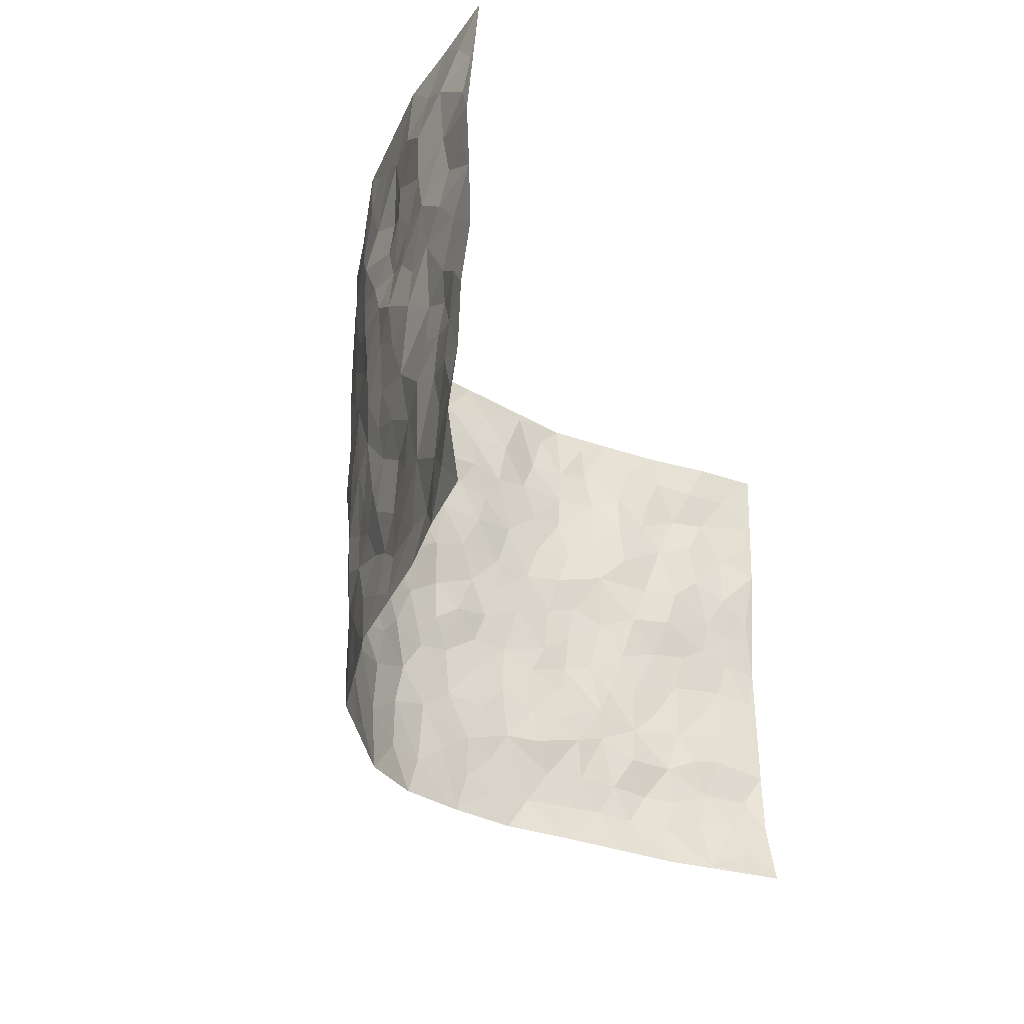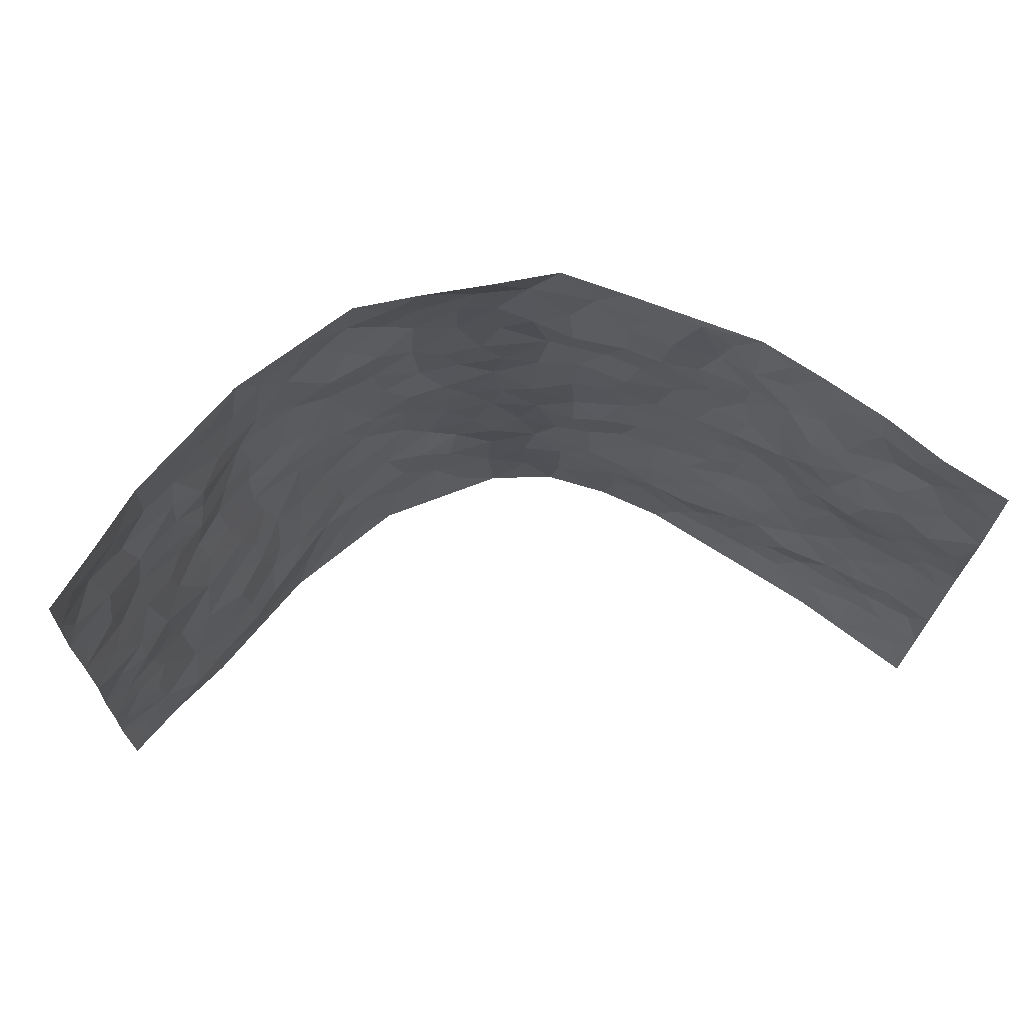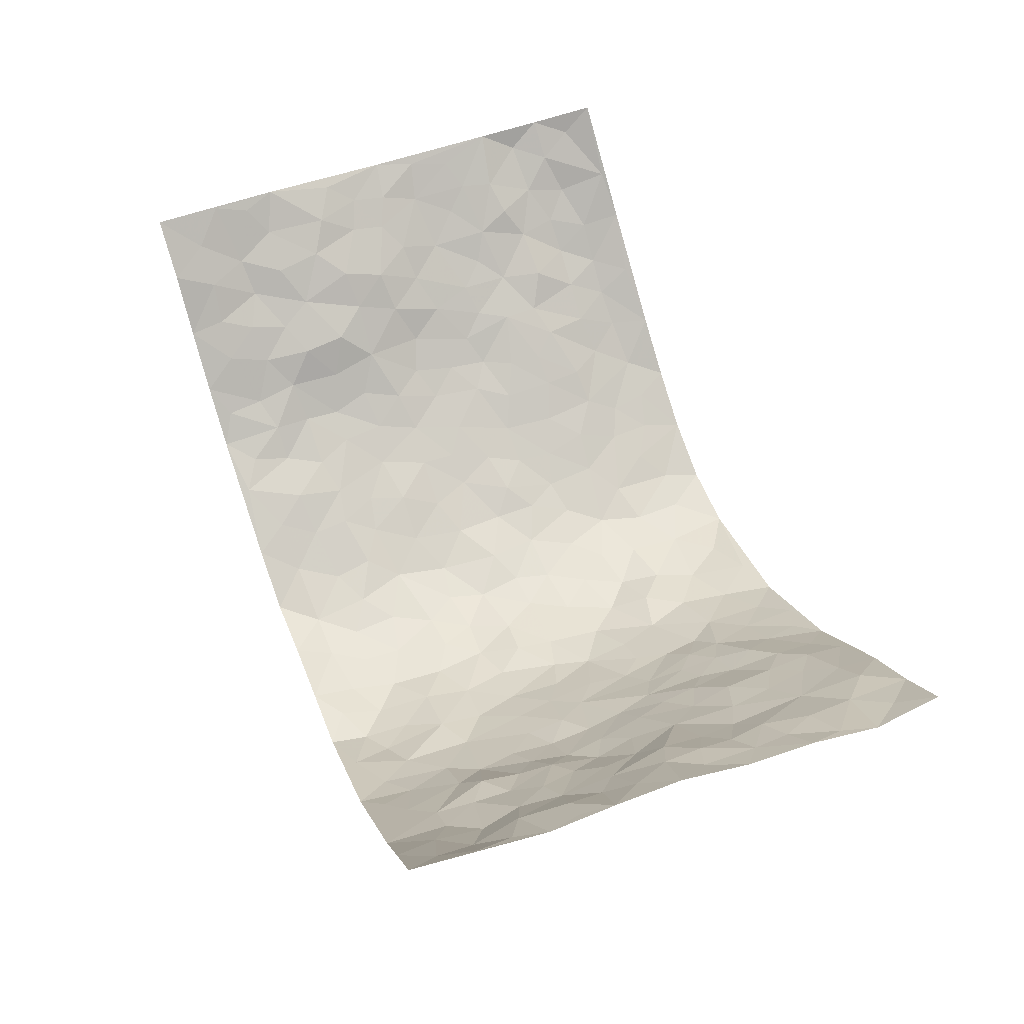
<metadata>
{"format":"obj","ext":"obj","renderer":"f3d","projection":"perspective","resolution":1024,"background":"white","views":[{"elev":-32.4,"azim":-67.2,"up":"+Y"},{"elev":69.2,"azim":-6.4,"up":"+Y"},{"elev":54.9,"azim":-111.5,"up":"+Z"}]}
</metadata>
<code>
v -0.8182 0.006831 0.3177
v -0.7916 1.004 0.3303
v 0.8132 0.001878 0.3169
v 0.8257 0.9936 0.3137
v -0.6782 0.3963 0.1907
v -0.8046 0.5057 0.3252
v -0.7226 0.3621 0.2344
v -0.0007854 0.002158 -0.2184
v -0.8181 0.2553 0.3136
v -0.7729 0.3426 0.2772
v -0.6287 0.004701 0.1543
v -0.828 0.1312 0.3038
v -0.6142 0.2961 0.1325
v -0.7268 0.005823 0.2329
v -0.71 0.2923 0.2231
v -0.4499 0.003221 -0.01801
v -0.8062 0.193 0.296
v -0.2851 0.1679 -0.1346
v -0.6679 0.3256 0.1732
v -0.7295 0.1244 0.237
v -0.781 0.0684 0.2735
v -0.6728 0.0673 0.1989
v -0.5826 0.1296 0.111
v -0.6196 0.07767 0.1483
v -0.7359 0.2115 0.2459
v -0.7655 0.2745 0.267
v -0.6598 0.18 0.1726
v -0.5992 0.213 0.1219
v -0.7232 0.493 0.2409
v -0.8156 0.3805 0.3158
v -0.641 1 0.1337
v -0.4828 0.2236 0.01371
v 0.2462 0.1579 -0.1396
v -0.808 0.7535 0.3175
v -0.3553 0.3932 -0.1059
v -0.6762 0.7568 0.1673
v -0.6956 0.8346 0.173
v -0.5232 0.4434 0.0343
v -0.5483 0.6065 0.03459
v -0.4607 1.001 -0.03706
v -0.7901 0.6914 0.303
v -0.5943 0.5635 0.07767
v -0.3818 0.7539 -0.1011
v -0.4629 0.2812 -0.006184
v -0.4206 0.2265 -0.03392
v -0.4439 0.1637 -0.004842
v -0.4281 0.6367 -0.0635
v -0.3541 0.5602 -0.1043
v 0.1596 0.4744 -0.1756
v -0.324 0.2214 -0.1189
v -0.2144 0.6112 -0.1806
v -0.3646 0.6293 -0.1037
v -0.2923 0.05846 -0.1275
v -0.5624 0.7119 0.05822
v -0.3694 0.1956 -0.07493
v -0.7361 0.6222 0.2369
v -0.04276 0.3495 -0.2144
v 0.05402 0.3411 -0.2099
v 0.2817 0.4509 -0.1189
v -0.09886 0.5521 -0.2026
v -0.168 0.5566 -0.1852
v 0.08913 0.6306 -0.1987
v -0.5582 0.348 0.0742
v -0.6494 0.5763 0.1472
v -0.7855 0.8144 0.299
v -0.4933 0.131 0.03794
v -0.346 0.01312 -0.08711
v -0.6727 0.4701 0.193
v -0.539 0.1746 0.07431
v -0.54 0.02048 0.06959
v -0.2414 0.002291 -0.1549
v -0.5363 0.09044 0.07546
v -0.4894 0.05513 0.02327
v -0.4009 0.03855 -0.05274
v -0.416 0.1054 -0.04014
v -0.7426 0.6903 0.2564
v -0.7949 0.8786 0.3174
v -0.6423 0.5109 0.139
v -0.0005938 0.9965 -0.1878
v -0.6911 0.6789 0.1825
v -0.5002 0.3168 0.03133
v -0.4748 0.4615 -0.01713
v 0.003366 0.5721 -0.215
v -0.05412 0.4839 -0.2163
v -0.0005663 0.421 -0.2151
v -0.1267 0.1284 -0.2009
v -0.5247 0.6708 0.01321
v -0.7599 0.5674 0.2753
v -0.6385 0.6941 0.1334
v -0.4157 0.2982 -0.0461
v -0.5483 0.2702 0.08426
v -0.4735 0.689 -0.03345
v -0.1767 0.4858 -0.1886
v -0.2645 0.4368 -0.1632
v -0.5752 0.6501 0.07494
v -0.01313 0.1173 -0.2199
v -0.3948 0.5107 -0.07625
v -0.3334 0.2885 -0.116
v -0.2429 0.5044 -0.1693
v -0.1861 0.3827 -0.193
v -0.8049 0.6295 0.3218
v -0.6208 0.6248 0.1131
v -0.6938 0.5833 0.1954
v -0.3437 0.1113 -0.095
v -0.4855 0.5333 -0.01608
v -0.5973 0.4078 0.1074
v -0.1361 0.325 -0.2069
v -0.1504 0.2508 -0.188
v -0.4863 0.6117 -0.02303
v 0.1065 0.7296 -0.1937
v -0.006808 0.2161 -0.2172
v -0.07793 0.2744 -0.2166
v 0.0006715 0.2898 -0.2099
v -0.4052 0.3641 -0.06543
v -0.1968 0.1847 -0.1783
v -0.5814 0.489 0.08057
v -0.5018 0.3824 0.0202
v -0.4541 0.3921 -0.02474
v -0.3038 0.5248 -0.1381
v -0.2573 0.3509 -0.1578
v -0.3434 0.4672 -0.1101
v -0.2278 0.2716 -0.1723
v -0.09624 0.4127 -0.2114
v -0.5397 0.5323 0.03614
v -0.09514 0.1993 -0.2062
v -0.2137 0.09425 -0.173
v -0.3734 0.2595 -0.07472
v -0.773 0.4429 0.2829
v -0.724 0.4253 0.2456
v 0.08841 0.4236 -0.1987
v 0.1994 0.239 -0.1615
v 0.07681 0.5172 -0.1938
v 0.01588 0.4888 -0.2128
v 0.1591 0.3938 -0.1746
v 0.6921 0.4926 0.1738
v 0.2081 0.4341 -0.1484
v 0.2524 0.3141 -0.1345
v 0.1536 0.5672 -0.1739
v 0.1238 0.9978 -0.1971
v -0.293 0.6199 -0.149
v 0.3991 0.879 -0.05811
v 0.4585 0.9967 -0.02365
v -0.2158 0.7807 -0.1716
v -0.06208 0.8654 -0.2089
v -0.3143 0.3489 -0.1274
v -0.4316 0.5664 -0.04991
v -0.07569 0.05269 -0.2066
v -0.1566 0.0226 -0.1795
v 0.1229 0.003015 -0.2069
v 0.01091 0.8609 -0.2091
v -0.02023 0.7009 -0.211
v 0.3835 0.1954 -0.04675
v 0.3179 0.2896 -0.09564
v 0.538 0.5238 0.0419
v 0.4833 0.5443 0.0001666
v 0.4192 0.1349 -0.03904
v 0.4698 0.2257 0.01078
v 0.3828 0.3606 -0.05663
v 0.01981 0.6417 -0.2094
v -0.06343 0.6284 -0.2113
v -0.1522 0.7298 -0.2
v -0.09109 0.6939 -0.2045
v -0.06448 0.7923 -0.2108
v -0.1414 0.6332 -0.2004
v 0.01793 0.7753 -0.2095
v 0.2351 0.9986 -0.14
v -0.02112 0.928 -0.2078
v -0.2707 0.846 -0.1568
v -0.2045 0.8801 -0.185
v -0.3103 0.7809 -0.1289
v -0.2477 0.9981 -0.1679
v -0.2317 0.6962 -0.1739
v -0.3161 0.7004 -0.1376
v -0.1456 0.8301 -0.2008
v -0.1238 0.997 -0.1803
v 0.2082 0.7456 -0.1478
v 0.1666 0.6669 -0.1675
v 0.309 0.5939 -0.1023
v 0.2493 0.5228 -0.1366
v 0.2501 0.6649 -0.1225
v 0.3966 0.7422 -0.05301
v 0.3359 0.6818 -0.08952
v 0.2707 0.7325 -0.1178
v 0.06875 0.9287 -0.2069
v 0.07468 0.8233 -0.1934
v 0.1422 0.8566 -0.1803
v 0.2394 0.8724 -0.1354
v 0.3026 0.7924 -0.09849
v 0.2212 0.595 -0.1443
v -0.7479 0.8723 0.2393
v -0.6039 0.8189 0.09504
v -0.7285 0.7794 0.2377
v -0.714 1.002 0.2315
v -0.7619 0.9447 0.2788
v -0.6922 0.9241 0.19
v -0.6452 0.8876 0.1273
v -0.5478 0.9315 0.04231
v -0.5911 0.8883 0.07991
v -0.6085 0.7482 0.09832
v -0.516 0.8162 0.0093
v -0.5521 0.7831 0.06128
v -0.4793 0.9033 -0.02478
v -0.3799 0.8794 -0.09549
v -0.502 0.9627 0.001955
v -0.4441 0.8176 -0.05639
v -0.423 0.9385 -0.06601
v -0.3365 0.9738 -0.1156
v -0.4843 0.7622 -0.02946
v -0.3192 0.9019 -0.1361
v -0.2625 0.9302 -0.1649
v 0.1489 0.7845 -0.1686
v 0.2403 0.8037 -0.1274
v 0.1846 0.9324 -0.1678
v 0.3684 0.8108 -0.06831
v 0.3145 0.88 -0.08784
v 0.3583 0.9819 -0.07283
v 0.273 0.9373 -0.1155
v 0.4132 0.9469 -0.0454
v 0.3565 0.4918 -0.07712
v 0.3074 0.5277 -0.1044
v 0.4451 0.6011 -0.01871
v 0.4039 0.6621 -0.05081
v 0.3807 0.5859 -0.06512
v 0.3265 0.1896 -0.08844
v 0.4394 0.3333 -0.01808
v 0.4281 0.5198 -0.03803
v 0.3265 0.3876 -0.09613
v -0.1282 0.9149 -0.1952
v -0.1863 0.9569 -0.1751
v 0.3014 0.1332 -0.1126
v 0.5397 0.01302 0.0638
v 0.1938 0.3344 -0.1668
v 0.2583 0.3852 -0.1332
v 0.5232 0.245 0.04322
v 0.6467 0.995 0.1422
v 0.8402 0.2456 0.2899
v 0.4566 0.81 -0.01856
v 0.6365 0.4838 0.1243
v 0.4542 0.7443 -0.02138
v 0.8463 0.4949 0.2859
v 0.5986 0.2904 0.08783
v 0.4708 0.4657 -0.009727
v 0.6845 0.3068 0.1581
v 0.5126 0.4129 0.02202
v 0.4418 0.00164 -0.01316
v 0.0873 0.2535 -0.2088
v 0.4616 0.07605 -0.01219
v 0.1302 0.32 -0.1916
v 0.3812 0.2659 -0.0517
v 0.7576 0.2602 0.2224
v 0.5756 0.4585 0.07528
v 0.5213 0.07991 0.03251
v 0.4171 0.4244 -0.04147
v 0.5484 0.3687 0.05187
v 0.2677 0.2329 -0.121
v 0.4335 0.2703 -0.01612
v 0.2526 0.07915 -0.143
v 0.3446 0.0009161 -0.0933
v 0.2369 0.003256 -0.1577
v 0.1927 0.1155 -0.1669
v 0.06579 0.1707 -0.2129
v 0.1399 0.1912 -0.188
v 0.5487 0.145 0.05667
v 0.6856 0.4193 0.1562
v 0.6598 0.2173 0.1397
v 0.5802 0.0777 0.07821
v 0.5981 0.3809 0.0909
v 0.6395 0.3354 0.1173
v 0.7693 0.3212 0.2277
v 0.6465 0.5624 0.1569
v 0.6172 0.1424 0.09972
v 0.6726 0.1458 0.1472
v 0.7356 0.3629 0.196
v 0.8139 0.3445 0.2646
v 0.7728 0.434 0.2258
v 0.5232 0.3104 0.04136
v 0.7157 0.1013 0.1859
v 0.313 0.063 -0.1091
v 0.3832 0.06809 -0.06924
v 0.07037 0.07871 -0.2161
v 0.1412 0.07318 -0.1976
v 0.834 0.7433 0.3047
v 0.642 0.07596 0.1329
v 0.5788 0.2125 0.09072
v 0.8301 0.4197 0.2759
v 0.7858 0.5039 0.2445
v 0.7032 0.2463 0.1836
v 0.4817 0.1468 0.01043
v 0.6345 -0.0009455 0.1442
v 0.4647 0.3918 -0.01482
v 0.7986 0.0606 0.2748
v 0.835 0.1217 0.294
v 0.7328 0.1762 0.1973
v 0.7733 0.1208 0.241
v 0.7054 0.007541 0.21
v 0.8128 0.1832 0.2575
v 0.5891 0.5517 0.09957
v 0.6066 0.6286 0.1208
v 0.5244 0.6329 0.04888
v 0.7114 0.6869 0.2087
v 0.5554 0.7685 0.08568
v 0.8209 0.6187 0.285
v 0.6626 0.637 0.1744
v 0.7393 0.5901 0.22
v 0.6405 0.7392 0.1466
v 0.7352 0.5258 0.2096
v 0.7906 0.5687 0.2552
v 0.764 0.6535 0.2506
v 0.5605 0.6887 0.09302
v 0.5117 0.7212 0.03379
v 0.4692 0.6718 -0.004772
v 0.7403 0.8475 0.2191
v 0.6271 0.8673 0.1297
v 0.7019 0.7726 0.1984
v 0.7732 0.7719 0.2491
v 0.6853 0.8397 0.1683
v 0.8277 0.8684 0.3072
v 0.6118 0.7982 0.1187
v 0.8133 0.8054 0.2905
v 0.6511 0.9278 0.1489
v 0.732 0.9934 0.2328
v 0.5533 0.9964 0.05791
v 0.7083 0.9208 0.2058
v 0.775 0.9229 0.2622
v 0.5887 0.9319 0.09554
v 0.5113 0.899 0.02096
v 0.4542 0.8796 -0.01449
v 0.5057 0.9677 0.01717
v 0.5165 0.8192 0.03526
v 0.5686 0.8576 0.07916
f 29 6 128
f 12 21 20
f 26 10 9
f 55 45 46
f 27 19 15
f 26 9 17
f 101 6 88
f 12 1 21
f 7 15 19
f 125 86 96
f 84 123 85
f 129 29 128
f 25 27 15
f 12 20 17
f 73 75 66
f 22 14 11
f 26 17 25
f 9 12 17
f 25 15 26
f 5 129 7
f 52 146 48
f 55 18 50
f 7 19 5
f 20 27 25
f 124 82 105
f 41 76 34
f 20 14 22
f 14 20 21
f 14 21 1
f 24 22 11
f 24 27 22
f 72 66 69
f 69 32 91
f 70 24 11
f 24 23 27
f 17 20 25
f 27 20 22
f 10 15 7
f 10 26 15
f 23 28 27
f 27 13 19
f 28 23 69
f 13 27 28
f 119 121 94
f 10 7 129
f 6 30 128
f 9 10 30
f 36 192 80
f 80 102 89
f 118 81 44
f 64 103 78
f 115 126 86
f 45 32 46
f 91 63 13
f 129 68 29
f 95 87 54
f 95 54 199
f 202 40 204
f 82 97 105
f 29 88 6
f 18 55 104
f 148 126 71
f 38 82 124
f 50 18 122
f 117 82 38
f 5 19 106
f 82 117 118
f 80 64 102
f 127 45 55
f 194 77 190
f 98 35 114
f 39 124 105
f 127 50 98
f 106 19 13
f 66 75 46
f 39 95 42
f 63 117 38
f 95 89 102
f 101 56 76
f 51 140 99
f 18 53 126
f 62 83 132
f 45 127 90
f 112 113 57
f 103 29 68
f 130 85 58
f 109 39 105
f 35 94 121
f 113 246 58
f 151 165 163
f 120 100 94
f 114 127 98
f 192 190 65
f 95 39 87
f 36 191 37
f 67 104 74
f 56 101 88
f 13 63 106
f 192 34 76
f 268 241 243
f 108 115 125
f 93 84 60
f 133 84 85
f 156 288 157
f 101 76 41
f 80 103 64
f 105 97 146
f 99 61 51
f 92 109 47
f 125 96 111
f 158 227 153
f 75 104 55
f 69 66 32
f 81 91 32
f 106 78 68
f 42 64 78
f 77 34 65
f 24 70 72
f 75 73 16
f 16 71 67
f 2 34 77
f 13 28 91
f 103 56 88
f 56 80 76
f 72 69 23
f 11 16 70
f 16 73 70
f 16 67 74
f 115 18 126
f 24 72 23
f 73 72 70
f 16 74 75
f 72 73 66
f 32 45 44
f 84 83 60
f 66 46 32
f 78 106 116
f 117 63 81
f 67 53 104
f 103 68 78
f 69 91 28
f 36 80 89
f 106 38 116
f 106 68 5
f 81 118 117
f 62 132 138
f 32 44 81
f 53 67 71
f 57 58 85
f 123 100 107
f 93 60 61
f 33 230 224
f 8 96 147
f 132 133 130
f 140 48 119
f 93 100 123
f 122 98 50
f 164 60 160
f 53 71 126
f 125 112 108
f 193 194 195
f 75 55 46
f 63 91 81
f 56 103 80
f 196 198 31
f 18 104 53
f 121 48 97
f 38 106 63
f 118 97 82
f 97 35 121
f 51 172 140
f 130 134 49
f 87 39 109
f 288 252 263
f 97 114 35
f 47 43 92
f 57 113 58
f 248 130 58
f 34 101 41
f 114 90 127
f 116 124 42
f 145 94 35
f 118 114 97
f 167 79 175
f 98 145 35
f 85 123 57
f 43 47 52
f 199 36 89
f 42 78 116
f 159 83 62
f 88 29 103
f 74 104 75
f 118 44 90
f 173 140 172
f 42 95 102
f 190 192 37
f 65 190 77
f 89 95 199
f 125 111 112
f 92 87 109
f 18 115 122
f 177 180 176
f 112 57 107
f 109 105 146
f 93 94 100
f 285 286 275
f 96 86 147
f 137 232 131
f 57 123 107
f 87 92 208
f 49 134 136
f 132 130 49
f 161 164 162
f 50 127 55
f 122 108 107
f 122 107 100
f 48 140 52
f 118 90 114
f 99 119 94
f 123 84 93
f 36 37 192
f 48 121 119
f 120 122 100
f 39 42 124
f 38 124 116
f 248 58 246
f 44 45 90
f 98 122 120
f 146 52 47
f 94 93 99
f 168 209 170
f 212 183 188
f 202 197 200
f 42 102 64
f 107 108 112
f 99 93 61
f 8 280 96
f 112 111 113
f 125 115 86
f 115 108 122
f 128 30 10
f 5 68 129
f 10 129 128
f 132 49 138
f 83 84 133
f 130 133 85
f 83 133 132
f 248 134 130
f 156 152 224
f 151 110 165
f 212 186 211
f 153 224 249
f 254 251 244
f 246 261 262
f 225 158 249
f 49 136 179
f 185 184 150
f 214 188 181
f 181 188 182
f 161 163 174
f 143 170 172
f 110 211 185
f 184 79 167
f 174 228 169
f 62 110 159
f 163 150 144
f 210 169 229
f 170 143 168
f 176 211 110
f 98 120 145
f 94 145 120
f 48 146 97
f 109 146 47
f 148 86 126
f 147 86 148
f 71 8 148
f 8 147 148
f 244 276 254
f 232 136 134
f 174 143 161
f 60 83 160
f 163 162 151
f 159 160 83
f 261 281 262
f 259 281 149
f 219 220 59
f 246 113 111
f 33 255 131
f 157 256 152
f 137 255 153
f 230 278 279
f 262 260 33
f 154 155 242
f 131 255 137
f 248 131 232
f 281 280 149
f 259 258 278
f 220 179 59
f 159 151 160
f 162 160 151
f 164 61 60
f 228 174 144
f 144 174 163
f 159 110 151
f 161 172 164
f 186 184 185
f 161 162 163
f 61 164 51
f 160 162 164
f 187 217 213
f 150 163 165
f 205 202 200
f 79 184 139
f 170 43 173
f 174 169 143
f 161 143 172
f 167 144 150
f 176 180 183
f 172 170 173
f 223 226 221
f 185 150 165
f 99 140 119
f 207 206 203
f 172 51 164
f 43 52 173
f 173 52 140
f 167 175 228
f 228 229 169
f 210 168 169
f 177 110 62
f 189 138 179
f 62 138 177
f 136 232 233
f 181 182 222
f 150 184 167
f 178 180 189
f 49 179 138
f 177 138 189
f 180 178 182
f 178 179 220
f 307 308 304
f 222 223 221
f 215 187 188
f 176 183 212
f 187 213 186
f 214 215 188
f 185 211 186
f 237 181 239
f 182 188 183
f 110 185 165
f 216 215 141
f 211 176 212
f 182 183 180
f 176 110 177
f 213 184 186
f 178 189 179
f 177 189 180
f 195 190 37
f 197 198 200
f 195 194 190
f 34 192 65
f 80 192 76
f 37 196 195
f 194 2 77
f 193 2 194
f 196 37 191
f 31 193 195
f 198 196 191
f 31 195 196
f 199 201 191
f 197 204 31
f 198 191 201
f 31 198 197
f 201 199 54
f 36 199 191
f 54 208 201
f 208 43 205
f 208 54 87
f 198 201 200
f 206 205 203
f 43 170 203
f 210 207 209
f 40 202 206
f 31 204 40
f 197 202 204
f 208 205 200
f 43 203 205
f 205 206 202
f 203 209 207
f 171 40 207
f 40 206 207
f 208 200 201
f 43 208 92
f 170 209 203
f 168 143 169
f 207 210 171
f 168 210 209
f 188 187 212
f 212 187 186
f 166 139 213
f 184 213 139
f 237 214 181
f 215 214 141
f 216 141 218
f 213 217 166
f 142 166 216
f 217 216 166
f 187 215 217
f 216 217 215
f 237 141 214
f 142 216 218
f 223 222 182
f 179 136 59
f 223 220 219
f 267 238 251
f 237 327 141
f 223 182 178
f 158 290 253
f 220 223 178
f 59 233 227
f 233 59 136
f 248 246 131
f 153 249 158
f 251 254 267
f 223 219 226
f 111 261 246
f 297 251 238
f 276 256 157
f 167 228 144
f 229 228 175
f 175 171 229
f 229 171 210
f 260 257 33
f 265 271 272
f 266 289 283
f 269 243 250
f 249 224 152
f 266 283 271
f 227 233 137
f 253 227 158
f 325 313 320
f 135 264 275
f 310 329 239
f 270 298 297
f 249 256 225
f 275 273 269
f 311 222 221
f 155 154 299
f 234 276 157
f 310 311 299
f 222 239 181
f 221 226 155
f 266 263 252
f 242 290 244
f 264 273 275
f 273 264 243
f 242 244 154
f 276 290 225
f 288 234 157
f 240 282 302
f 275 286 306
f 225 290 158
f 234 263 284
f 241 254 276
f 233 232 137
f 137 153 227
f 264 135 238
f 244 251 154
f 260 259 257
f 227 253 219
f 33 224 255
f 154 297 299
f 240 302 307
f 297 154 251
f 264 268 243
f 253 226 219
f 271 284 263
f 277 294 293
f 290 242 253
f 241 234 284
f 59 227 219
f 242 155 226
f 252 245 231
f 157 152 156
f 257 230 33
f 152 256 249
f 278 230 257
f 262 33 131
f 224 153 255
f 259 278 257
f 134 248 232
f 230 279 224
f 96 261 111
f 261 96 280
f 280 281 261
f 246 262 131
f 252 247 245
f 268 267 241
f 283 277 272
f 288 247 252
f 275 274 285
f 295 291 294
f 267 268 264
f 263 234 288
f 309 310 299
f 290 276 244
f 283 272 271
f 267 254 241
f 265 243 241
f 236 240 285
f 297 238 270
f 303 305 298
f 241 276 234
f 221 155 299
f 272 277 293
f 250 243 287
f 286 285 240
f 284 271 265
f 271 263 266
f 295 3 291
f 225 256 276
f 241 284 265
f 289 266 231
f 3 292 291
f 321 235 323
f 293 294 296
f 279 278 258
f 245 279 258
f 279 156 224
f 260 281 259
f 280 8 149
f 262 281 260
f 231 266 252
f 267 264 238
f 306 304 270
f 283 289 295
f 243 269 273
f 236 269 250
f 294 292 296
f 274 236 285
f 269 274 275
f 250 287 293
f 245 289 231
f 236 274 269
f 156 279 247
f 242 226 253
f 247 279 245
f 243 265 287
f 288 156 247
f 265 272 293
f 296 292 236
f 293 287 265
f 295 294 277
f 277 283 295
f 236 250 296
f 289 3 295
f 292 294 291
f 293 296 250
f 300 304 308
f 325 320 235
f 329 330 326
f 270 304 303
f 270 303 298
f 309 305 301
f 135 306 270
f 299 297 298
f 298 309 299
f 238 135 270
f 300 314 305
f 303 300 305
f 304 306 307
f 300 303 304
f 282 319 315
f 322 325 235
f 275 306 135
f 307 306 286
f 240 307 286
f 308 307 302
f 302 282 308
f 308 282 315
f 305 309 298
f 310 309 301
f 310 301 329
f 310 239 311
f 222 311 239
f 299 311 221
f 319 312 315
f 312 323 316
f 301 305 318
f 305 314 316
f 300 308 315
f 316 314 312
f 312 314 315
f 315 314 300
f 323 312 324
f 316 313 318
f 282 4 317
f 330 313 325
f 4 321 324
f 235 320 323
f 282 317 319
f 312 319 317
f 326 325 322
f 316 320 313
f 316 318 305
f 142 218 327
f 327 218 141
f 316 323 320
f 324 312 317
f 4 324 317
f 321 323 324
f 318 313 330
f 328 326 322
f 326 327 329
f 329 327 237
f 326 328 327
f 322 142 328
f 327 328 142
f 329 237 239
f 301 318 330
f 326 330 325
f 330 329 301

</code>
